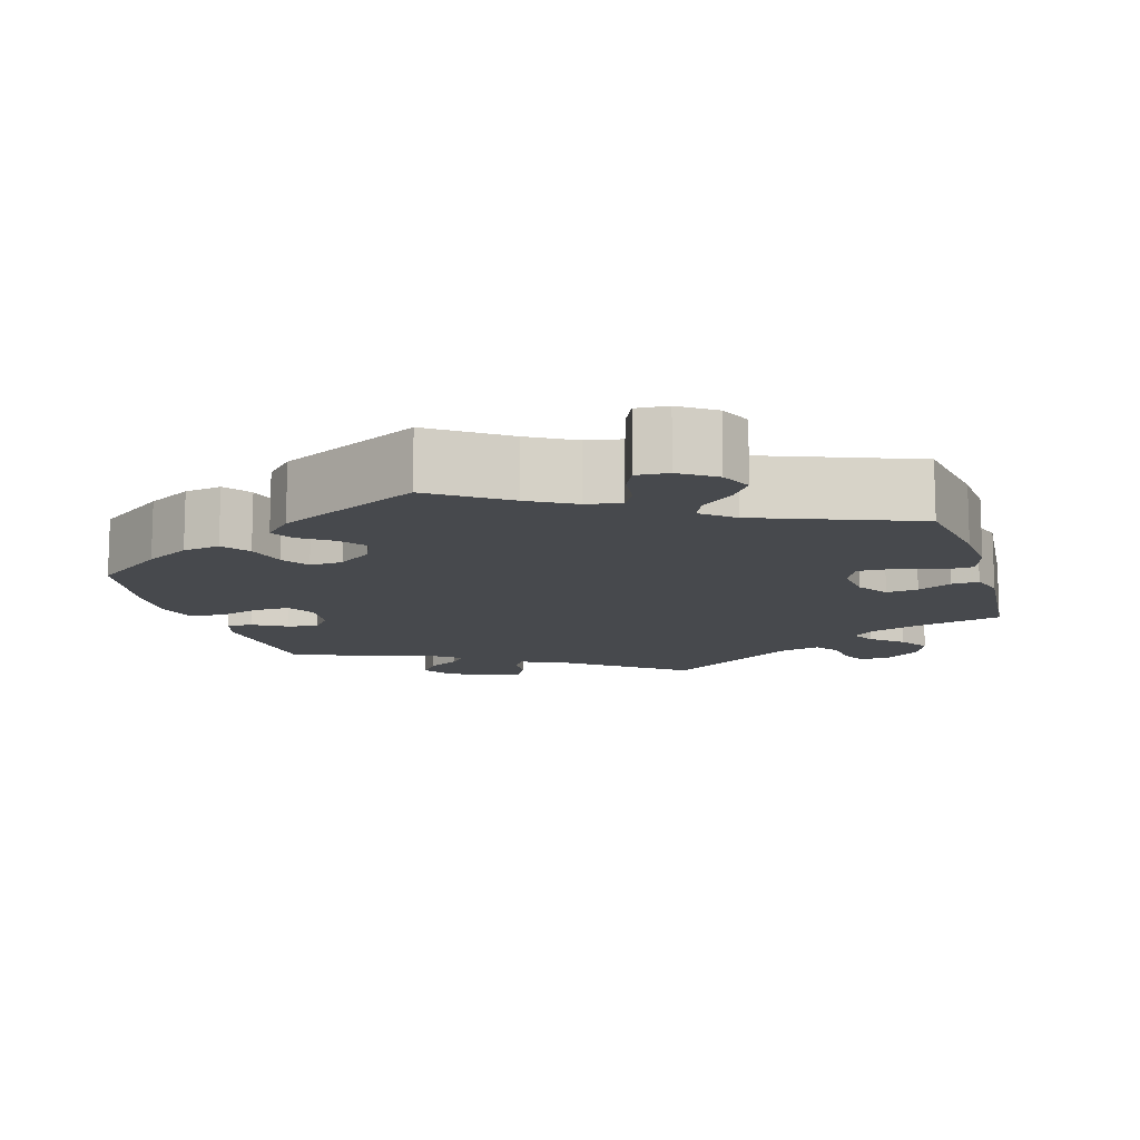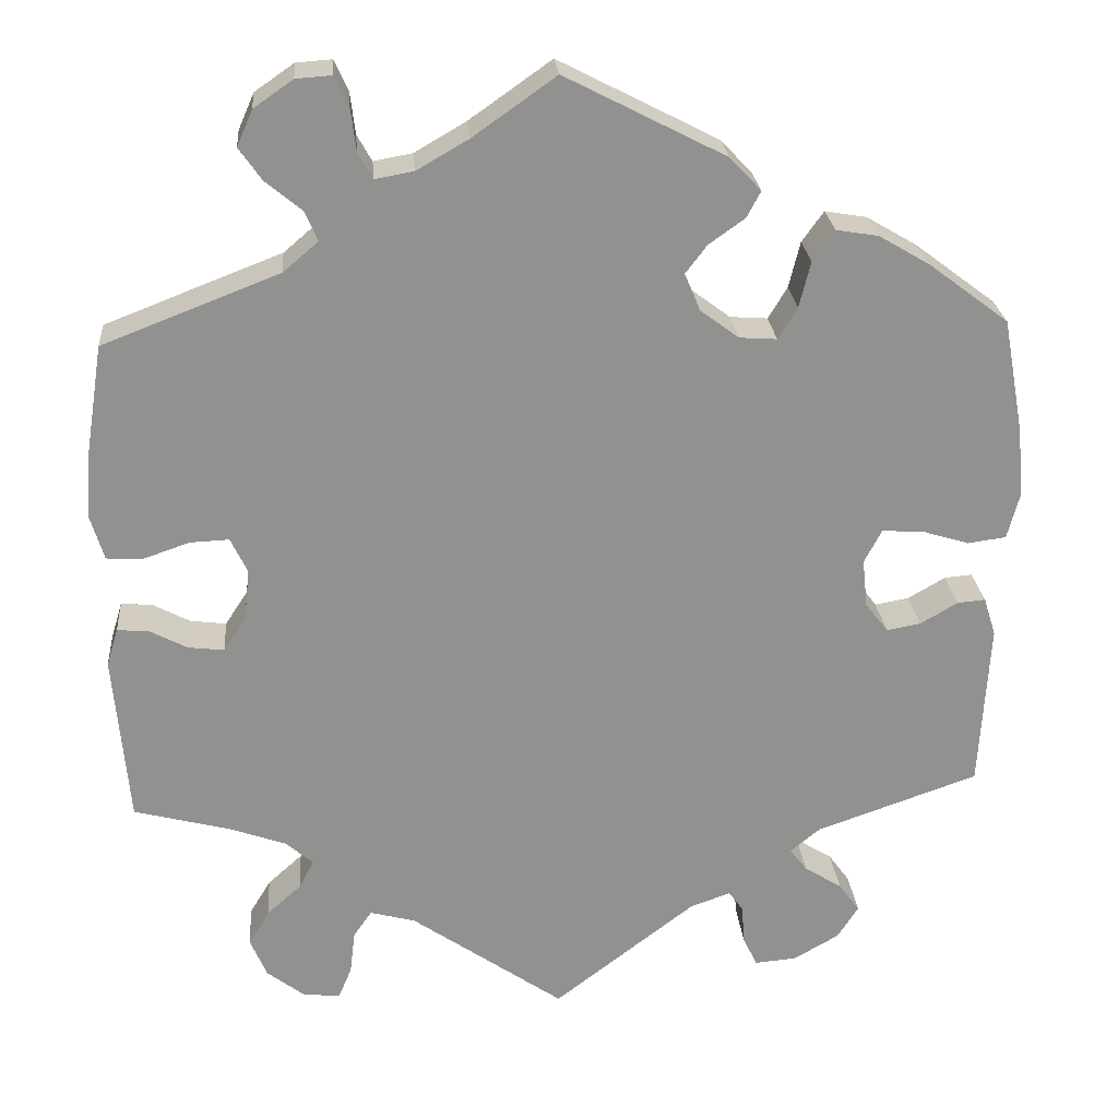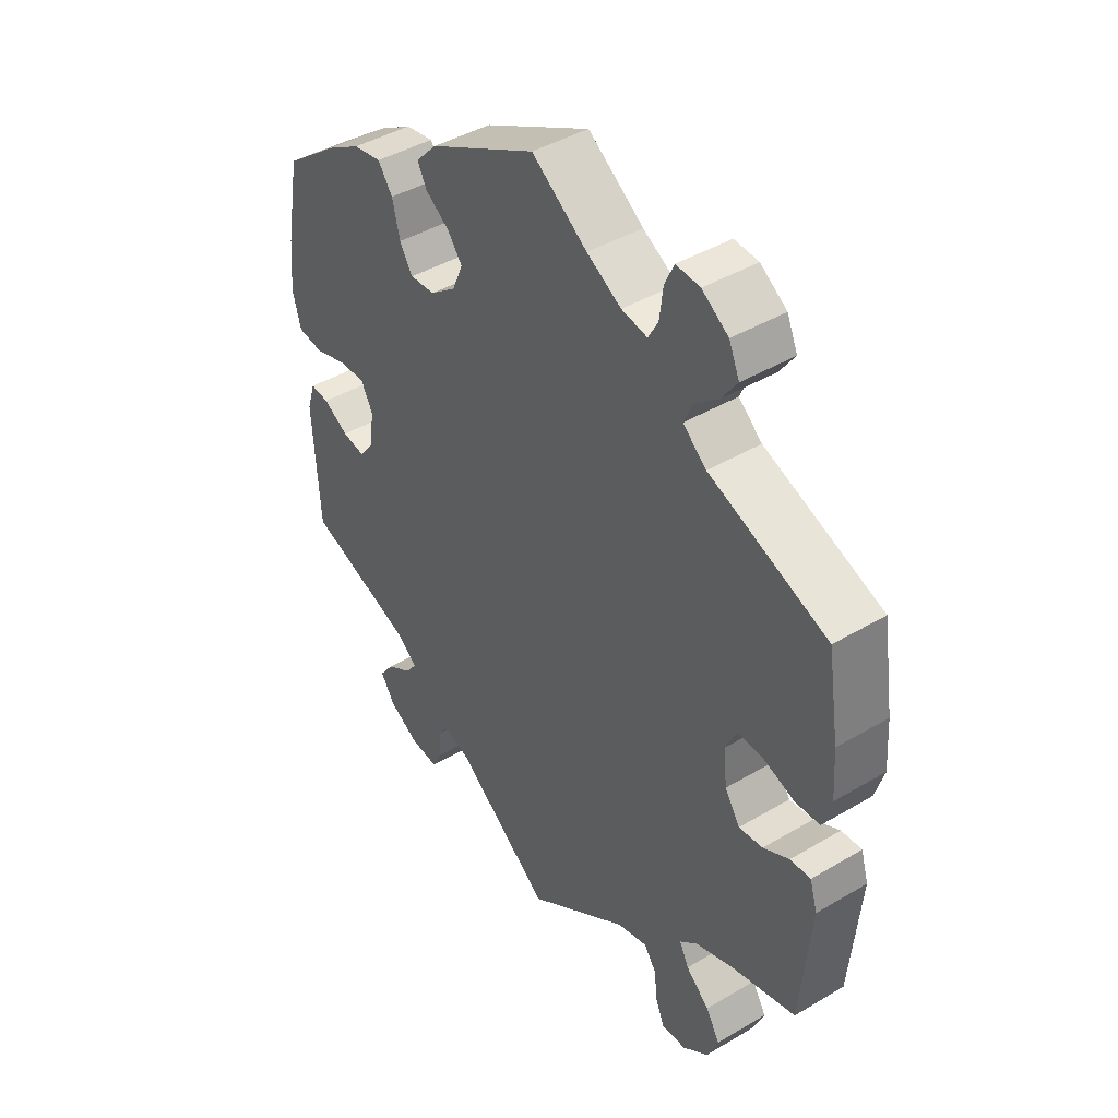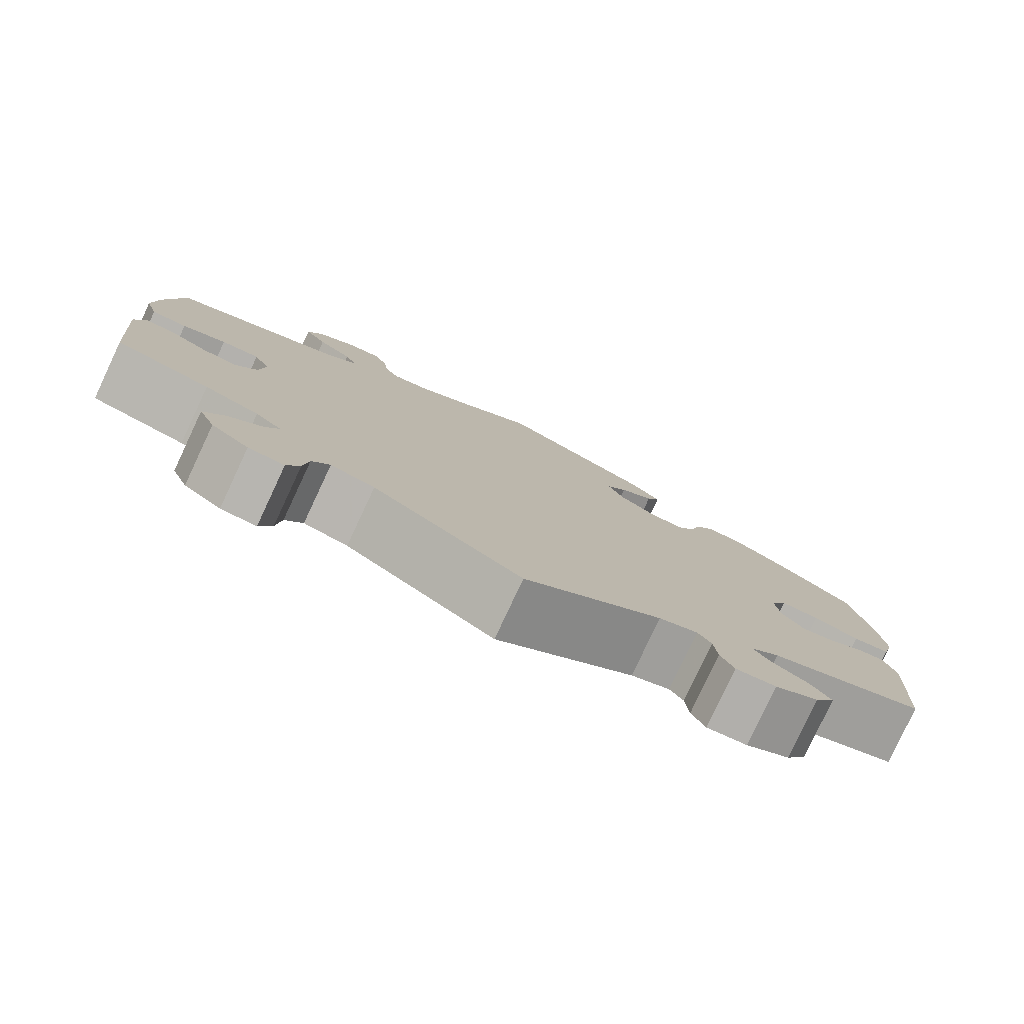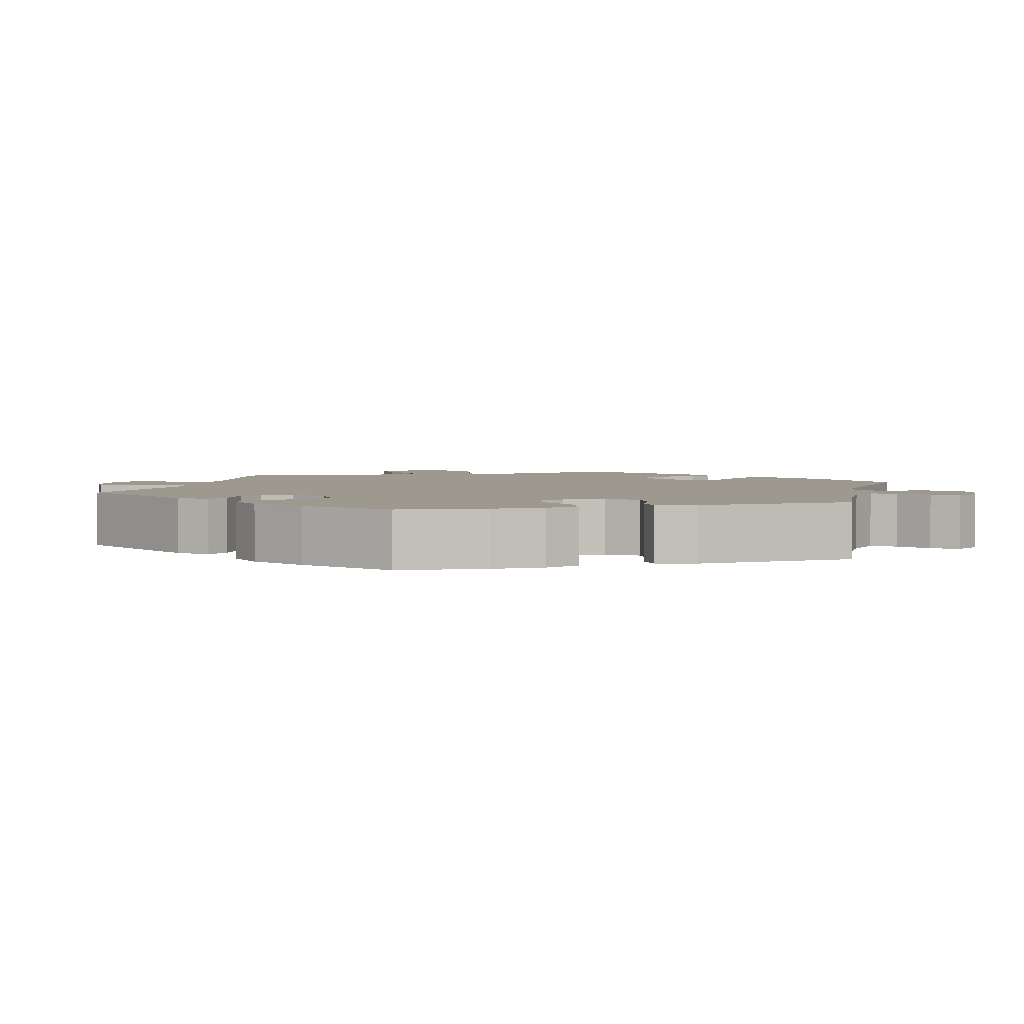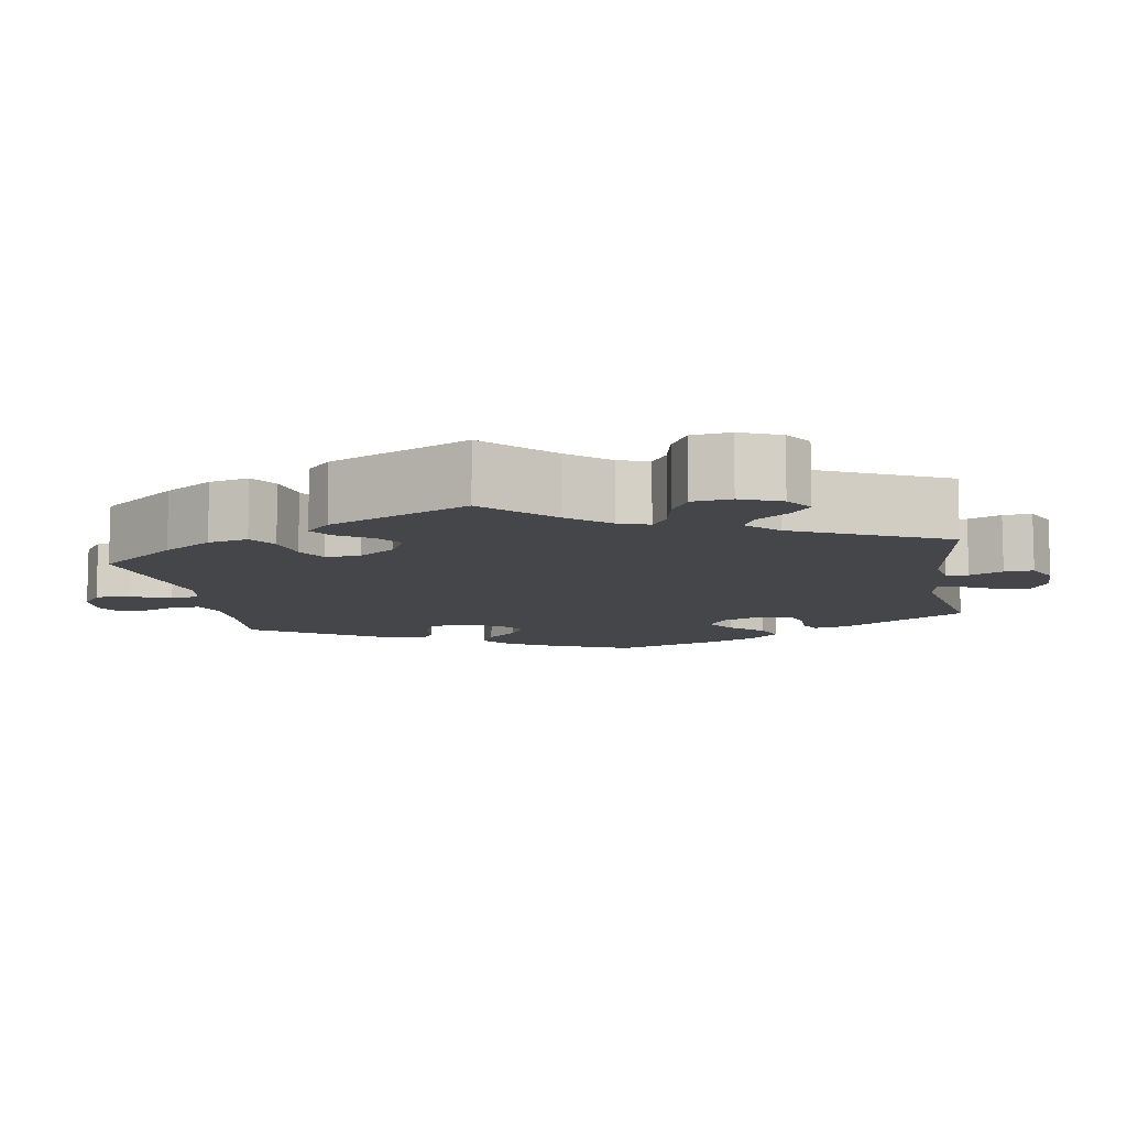
<metadata>
{"format":"obj","ext":"obj","renderer":"f3d","projection":"perspective","resolution":1024,"background":"white","views":[{"elev":-12.0,"azim":16.7,"up":"+Y"},{"elev":24.4,"azim":175.2,"up":"+Z"},{"elev":42.8,"azim":54.8,"up":"+Z"},{"elev":-80.0,"azim":154.9,"up":"+Z"},{"elev":3.3,"azim":-46.1,"up":"+Y"},{"elev":-9.5,"azim":129.5,"up":"+Y"}]}
</metadata>
<code>
v 0.39 0.07 -0.318
v 0.326 0.07 -0.341
v 0.295 0.07 -0.368
v 0.311 0.07 -0.4
v 0.351 0.07 -0.436
v 0.375 0.07 -0.476
v 0.356 0.07 -0.521
v 0.312 0.07 -0.555
v 0.27 0.07 -0.558
v 0.255 0.07 -0.522
v 0.249 0.07 -0.472
v 0.228 0.07 -0.442
v 0.176 0.07 -0.456
v 0.001 0.07 -0.578
v -0.162 0.07 -0.453
v -0.208 0.07 -0.437
v -0.224 0.07 -0.46
v -0.228 0.07 -0.506
v -0.244 0.07 -0.539
v -0.292 0.07 -0.535
v -0.344 0.07 -0.505
v -0.368 0.07 -0.467
v -0.344 0.07 -0.434
v -0.301 0.07 -0.407
v -0.281 0.07 -0.381
v -0.315 0.07 -0.353
v -0.501 0.07 -0.288
v -0.512 0.07 -0.097
v -0.498 0.07 -0.053
v -0.466 0.07 -0.056
v -0.423 0.07 -0.081
v -0.384 0.07 -0.088
v -0.358 0.07 -0.054
v -0.352 0.07 0.001
v -0.372 0.07 0.039
v -0.418 0.07 0.037
v -0.473 0.07 0.02
v -0.517 0.07 0.026
v -0.531 0.07 0.079
v -0.524 0.07 0.158
v -0.5 0.07 0.289
v -0.408 0.07 0.358
v -0.35 0.07 0.392
v -0.302 0.07 0.4
v -0.277 0.07 0.365
v -0.264 0.07 0.312
v -0.242 0.07 0.276
v -0.199 0.07 0.279
v -0.155 0.07 0.312
v -0.137 0.07 0.354
v -0.162 0.07 0.387
v -0.203 0.07 0.416
v -0.219 0.07 0.446
v -0.183 0.07 0.484
v 0 0.07 0.578
v 0.095 0.07 0.511
v 0.154 0.07 0.477
v 0.198 0.07 0.469
v 0.215 0.07 0.499
v 0.221 0.07 0.547
v 0.237 0.07 0.582
v 0.278 0.07 0.579
v 0.323 0.07 0.548
v 0.341 0.07 0.507
v 0.315 0.07 0.47
v 0.274 0.07 0.436
v 0.259 0.07 0.402
v 0.299 0.07 0.368
v 0.501 0.07 0.29
v 0.521 0.07 0.163
v 0.526 0.07 0.088
v 0.511 0.07 0.038
v 0.469 0.07 0.036
v 0.417 0.07 0.054
v 0.372 0.07 0.056
v 0.353 0.07 0.016
v 0.359 0.07 -0.042
v 0.385 0.07 -0.082
v 0.426 0.07 -0.077
v 0.47 0.07 -0.054
v 0.505 0.07 -0.052
v 0.518 0.07 -0.095
v 0.501 0.07 -0.289
v 0.39 0 -0.318
v 0.326 0 -0.341
v 0.295 0 -0.368
v 0.311 0 -0.4
v 0.351 0 -0.436
v 0.375 0 -0.476
v 0.356 0 -0.521
v 0.312 0 -0.555
v 0.27 0 -0.558
v 0.255 0 -0.522
v 0.249 0 -0.472
v 0.228 0 -0.442
v 0.176 0 -0.456
v 0.001 0 -0.578
v -0.162 0 -0.453
v -0.208 0 -0.437
v -0.224 0 -0.46
v -0.228 0 -0.506
v -0.244 0 -0.539
v -0.292 0 -0.535
v -0.344 0 -0.505
v -0.368 0 -0.467
v -0.344 0 -0.434
v -0.301 0 -0.407
v -0.281 0 -0.381
v -0.315 0 -0.353
v -0.501 0 -0.288
v -0.512 0 -0.097
v -0.498 0 -0.053
v -0.466 0 -0.056
v -0.423 0 -0.081
v -0.384 0 -0.088
v -0.358 0 -0.054
v -0.352 0 0.001
v -0.372 0 0.039
v -0.418 0 0.037
v -0.473 0 0.02
v -0.517 0 0.026
v -0.531 0 0.079
v -0.524 0 0.158
v -0.5 0 0.289
v -0.408 0 0.358
v -0.35 0 0.392
v -0.302 0 0.4
v -0.277 0 0.365
v -0.264 0 0.312
v -0.242 0 0.276
v -0.199 0 0.279
v -0.155 0 0.312
v -0.137 0 0.354
v -0.162 0 0.387
v -0.203 0 0.416
v -0.219 0 0.446
v -0.183 0 0.484
v 0 0 0.578
v 0.095 0 0.511
v 0.154 0 0.477
v 0.198 0 0.469
v 0.215 0 0.499
v 0.221 0 0.547
v 0.237 0 0.582
v 0.278 0 0.579
v 0.323 0 0.548
v 0.341 0 0.507
v 0.315 0 0.47
v 0.274 0 0.436
v 0.259 0 0.402
v 0.299 0 0.368
v 0.501 0 0.29
v 0.521 0 0.163
v 0.526 0 0.088
v 0.511 0 0.038
v 0.469 0 0.036
v 0.417 0 0.054
v 0.372 0 0.056
v 0.353 0 0.016
v 0.359 0 -0.042
v 0.385 0 -0.082
v 0.426 0 -0.077
v 0.47 0 -0.054
v 0.505 0 -0.052
v 0.518 0 -0.095
v 0.501 0 -0.289
f 82 83 1
f 79 80 81 82
f 78 79 82 1
f 77 78 1 2
f 76 77 2 3
f 71 72 73 74
f 71 74 75
f 68 69 70 71
f 67 68 71 75
f 63 64 65 66
f 63 66 67
f 62 63 67
f 59 60 61 62
f 58 59 62 67
f 57 58 67 75
f 53 54 55 56
f 51 52 53 56
f 50 51 56 57
f 49 50 57 75
f 43 44 45 46
f 43 46 47
f 42 43 47
f 41 42 47
f 40 41 47
f 39 40 47 48
f 36 37 38 39
f 35 36 39 48
f 28 29 30 31
f 26 27 28 31
f 25 26 31 32
f 21 22 23 24
f 21 24 25
f 20 21 25
f 17 18 19 20
f 16 17 20 25
f 15 16 25 32
f 13 14 15 32
f 8 9 10 11
f 8 11 12
f 7 8 12
f 4 5 6 7
f 3 4 7 12
f 76 3 12 13
f 49 75 76
f 34 35 48 49
f 33 34 49 76
f 13 32 33 76
f 84 166 165
f 165 164 163 162
f 84 165 162 161
f 85 84 161 160
f 86 85 160 159
f 157 156 155 154
f 158 157 154
f 154 153 152 151
f 158 154 151 150
f 149 148 147 146
f 150 149 146
f 150 146 145
f 145 144 143 142
f 150 145 142 141
f 158 150 141 140
f 139 138 137 136
f 139 136 135 134
f 140 139 134 133
f 158 140 133 132
f 129 128 127 126
f 130 129 126
f 130 126 125
f 130 125 124
f 130 124 123
f 131 130 123 122
f 122 121 120 119
f 131 122 119 118
f 114 113 112 111
f 114 111 110 109
f 115 114 109 108
f 107 106 105 104
f 108 107 104
f 108 104 103
f 103 102 101 100
f 108 103 100 99
f 115 108 99 98
f 115 98 97 96
f 94 93 92 91
f 95 94 91
f 95 91 90
f 90 89 88 87
f 95 90 87 86
f 96 95 86 159
f 159 158 132
f 132 131 118 117
f 159 132 117 116
f 159 116 115 96
f 1 84 85 2
f 2 85 86 3
f 3 86 87 4
f 4 87 88 5
f 5 88 89 6
f 6 89 90 7
f 7 90 91 8
f 8 91 92 9
f 9 92 93 10
f 10 93 94 11
f 11 94 95 12
f 12 95 96 13
f 13 96 97 14
f 14 97 98 15
f 15 98 99 16
f 16 99 100 17
f 17 100 101 18
f 18 101 102 19
f 19 102 103 20
f 20 103 104 21
f 21 104 105 22
f 22 105 106 23
f 23 106 107 24
f 24 107 108 25
f 25 108 109 26
f 26 109 110 27
f 27 110 111 28
f 28 111 112 29
f 29 112 113 30
f 30 113 114 31
f 31 114 115 32
f 32 115 116 33
f 33 116 117 34
f 34 117 118 35
f 35 118 119 36
f 36 119 120 37
f 37 120 121 38
f 38 121 122 39
f 39 122 123 40
f 40 123 124 41
f 41 124 125 42
f 42 125 126 43
f 43 126 127 44
f 44 127 128 45
f 45 128 129 46
f 46 129 130 47
f 47 130 131 48
f 48 131 132 49
f 49 132 133 50
f 50 133 134 51
f 51 134 135 52
f 52 135 136 53
f 53 136 137 54
f 54 137 138 55
f 55 138 139 56
f 56 139 140 57
f 57 140 141 58
f 58 141 142 59
f 59 142 143 60
f 60 143 144 61
f 61 144 145 62
f 62 145 146 63
f 63 146 147 64
f 64 147 148 65
f 65 148 149 66
f 66 149 150 67
f 67 150 151 68
f 68 151 152 69
f 69 152 153 70
f 70 153 154 71
f 71 154 155 72
f 72 155 156 73
f 73 156 157 74
f 74 157 158 75
f 75 158 159 76
f 76 159 160 77
f 77 160 161 78
f 78 161 162 79
f 79 162 163 80
f 80 163 164 81
f 81 164 165 82
f 82 165 166 83
f 83 166 84 1

</code>
